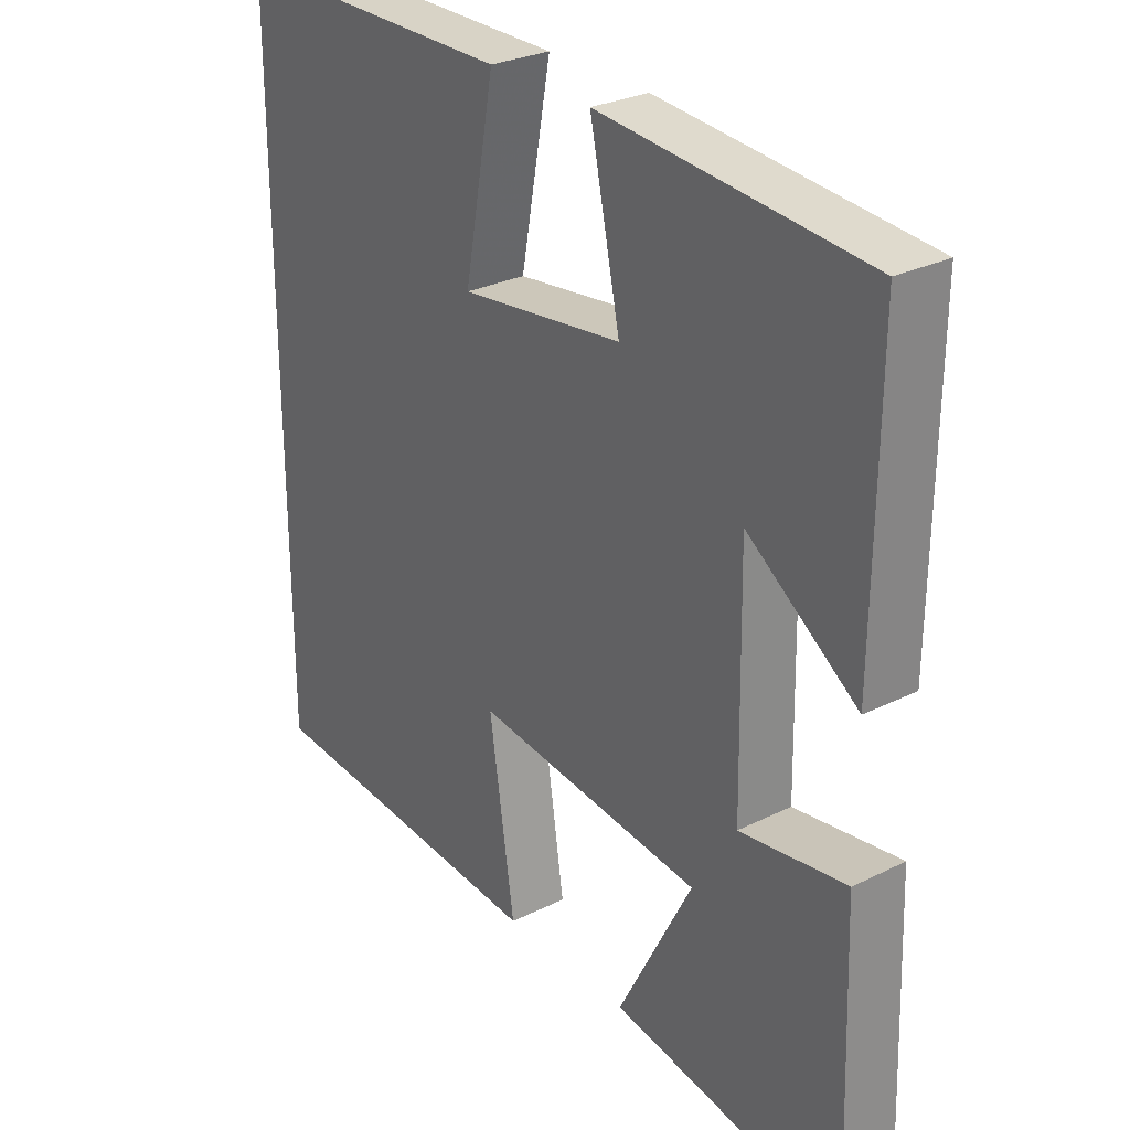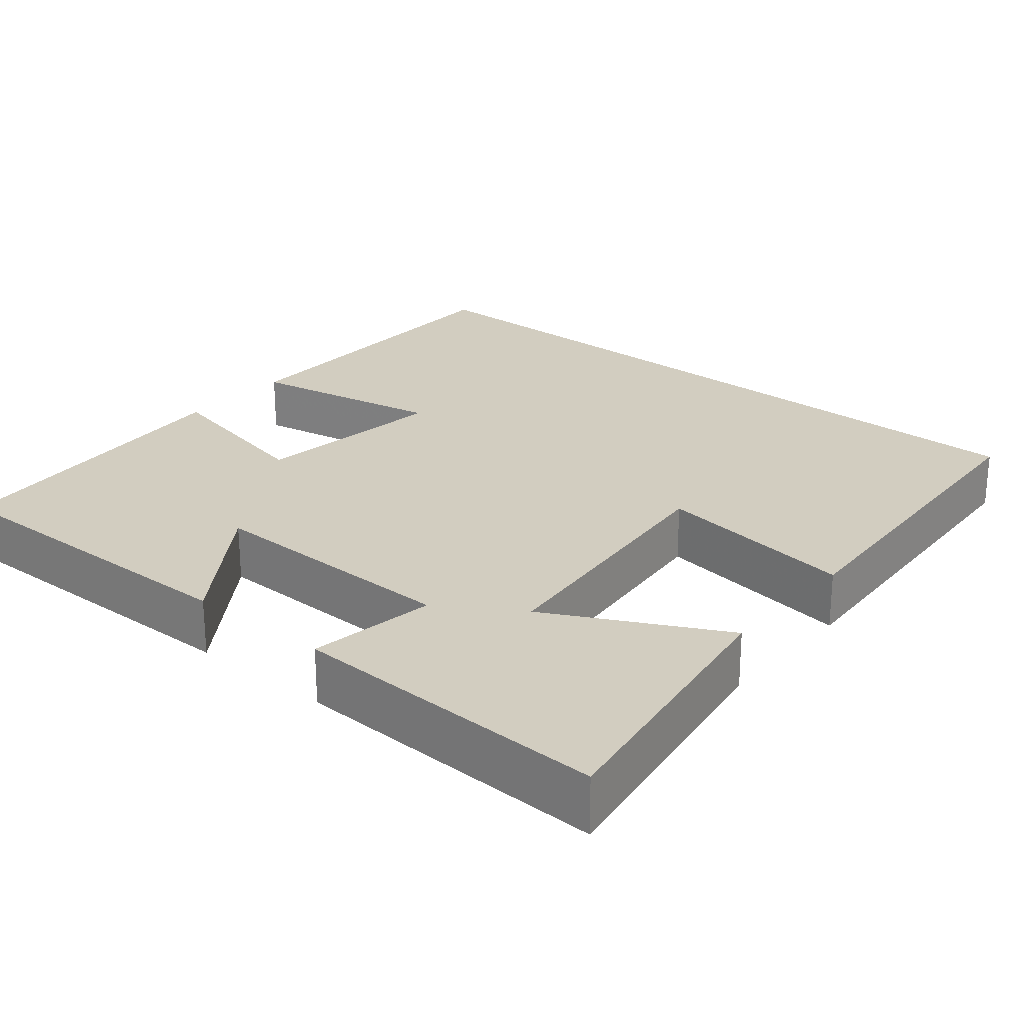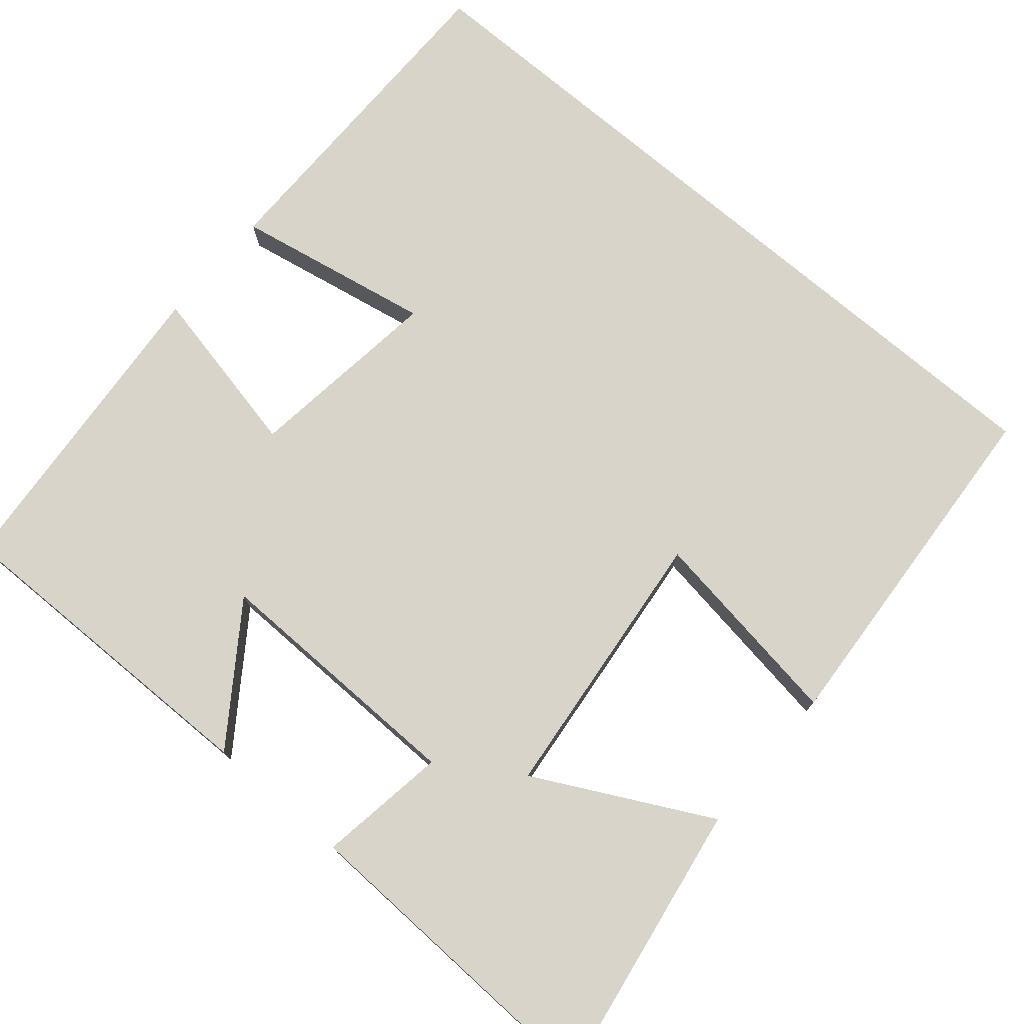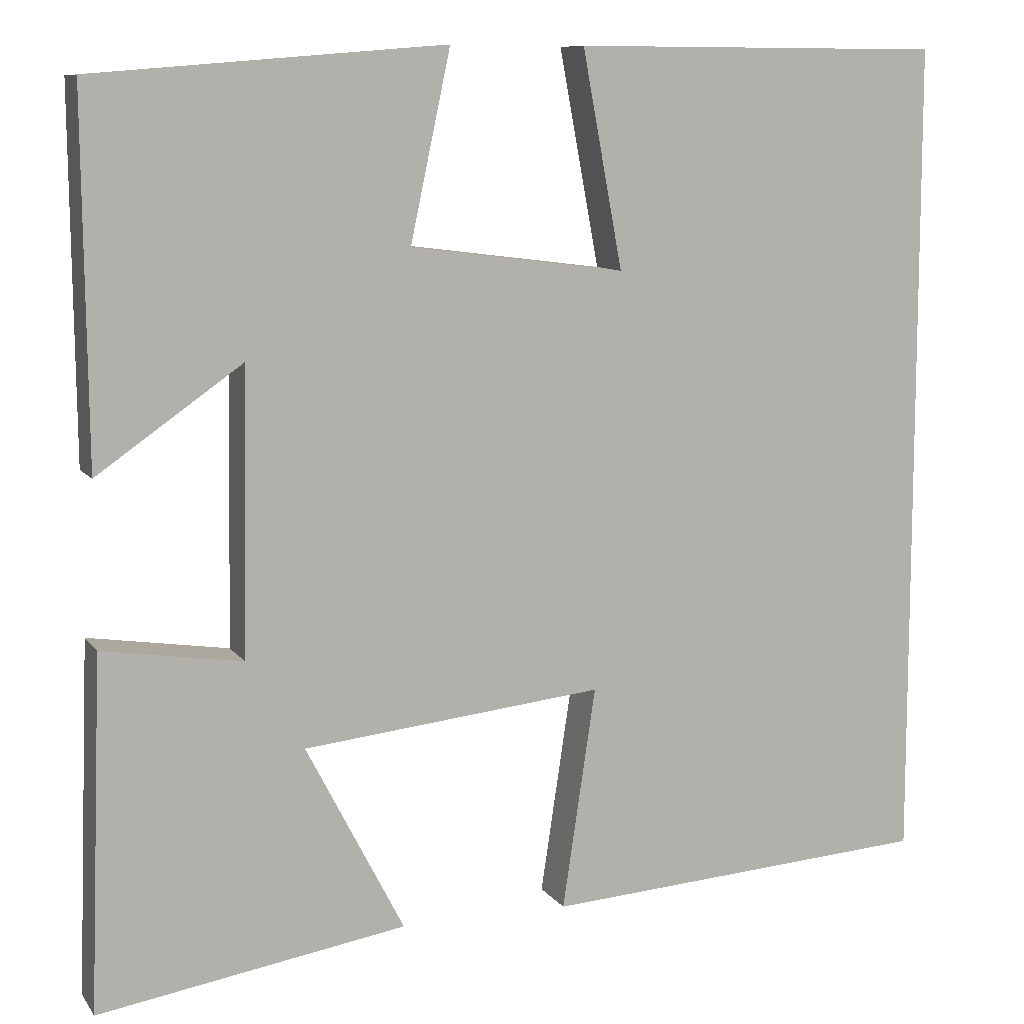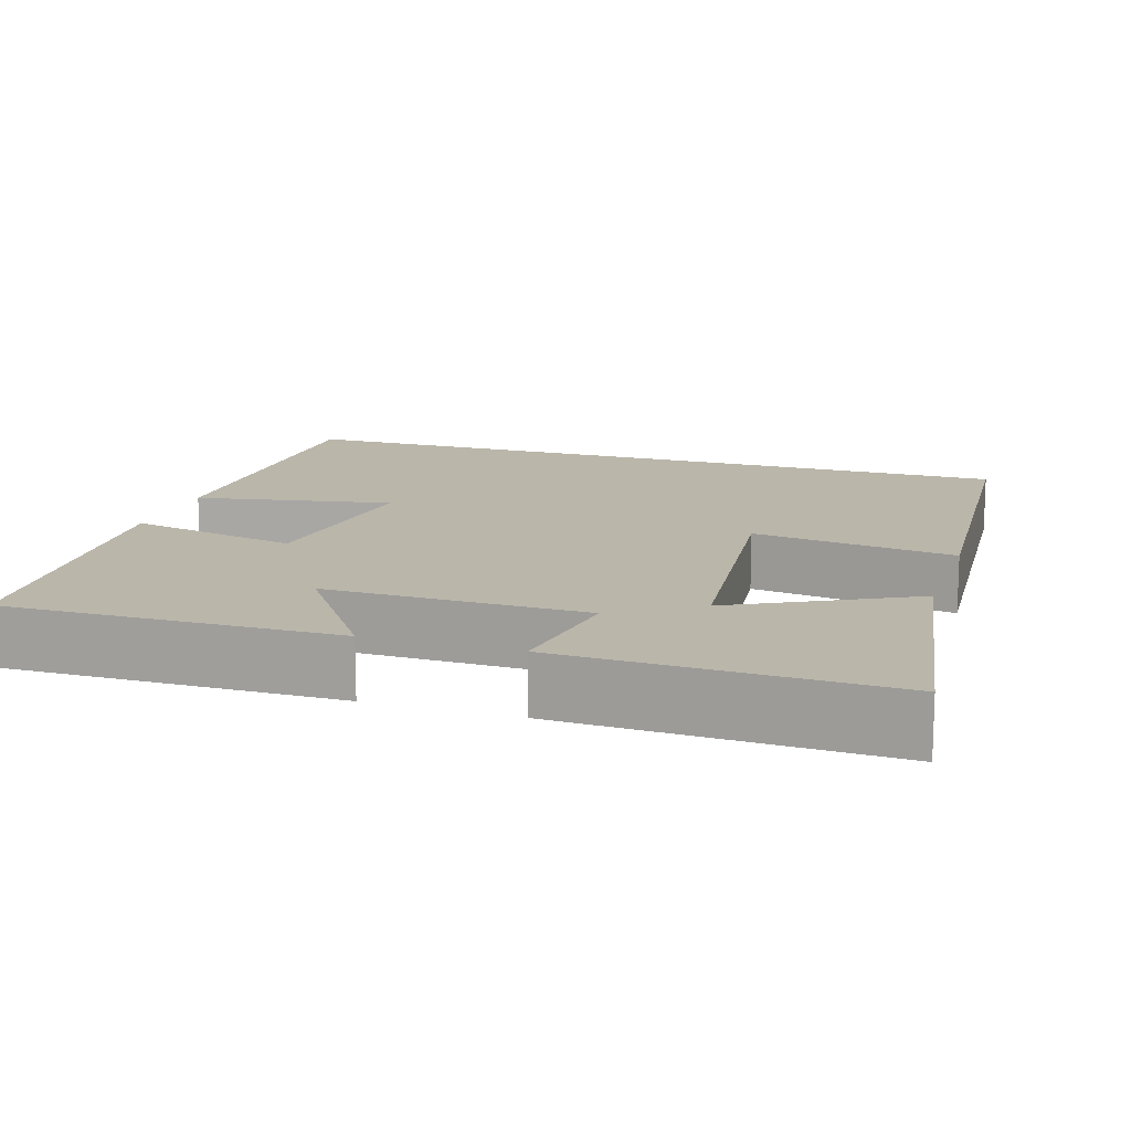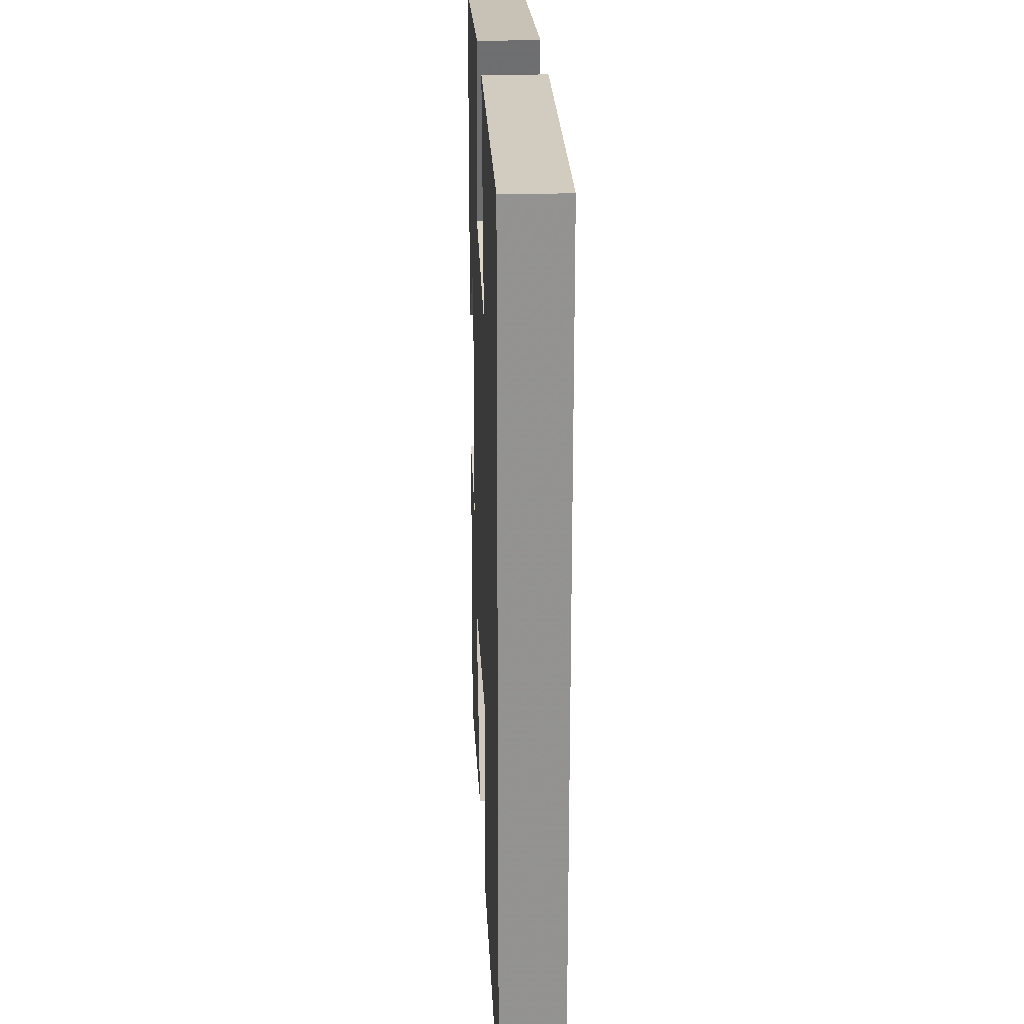
<metadata>
{"format":"obj","ext":"obj","renderer":"f3d","projection":"perspective","resolution":1024,"background":"white","views":[{"elev":28.3,"azim":53.2,"up":"+Z"},{"elev":24.6,"azim":129.9,"up":"+Y"},{"elev":75.5,"azim":130.3,"up":"+Y"},{"elev":9.5,"azim":159.3,"up":"+Z"},{"elev":13.8,"azim":107.7,"up":"+Y"},{"elev":23.7,"azim":-92.4,"up":"+Z"}]}
</metadata>
<code>
v -0.5 0.07 0.499
v -0.065 0.07 0.5
v -0.112 0.07 0.248
v 0.14 0.07 0.28
v 0.093 0.07 0.5
v 0.504 0.07 0.466
v 0.5 0.07 0.041
v 0.33 0.07 0.16
v 0.336 0.07 -0.172
v 0.5 0.07 -0.147
v 0.515 0.07 -0.559
v 0.154 0.07 -0.5
v 0.269 0.07 -0.278
v -0.083 0.07 -0.24
v -0.044 0.07 -0.5
v -0.5 0.07 -0.469
v -0.5 0 0.499
v -0.065 0 0.5
v -0.112 0 0.248
v 0.14 0 0.28
v 0.093 0 0.5
v 0.504 0 0.466
v 0.5 0 0.041
v 0.33 0 0.16
v 0.336 0 -0.172
v 0.5 0 -0.147
v 0.515 0 -0.559
v 0.154 0 -0.5
v 0.269 0 -0.278
v -0.083 0 -0.24
v -0.044 0 -0.5
v -0.5 0 -0.469
f 14 15 16 1
f 13 14 1
f 11 12 13
f 10 11 13
f 9 10 13
f 8 9 13
f 5 6 7 8
f 4 5 8 13
f 3 4 13
f 1 2 3
f 1 3 13
f 17 32 31 30
f 17 30 29
f 29 28 27
f 29 27 26
f 29 26 25
f 29 25 24
f 24 23 22 21
f 29 24 21 20
f 29 20 19
f 19 18 17
f 29 19 17
f 1 17 18 2
f 2 18 19 3
f 3 19 20 4
f 4 20 21 5
f 5 21 22 6
f 6 22 23 7
f 7 23 24 8
f 8 24 25 9
f 9 25 26 10
f 10 26 27 11
f 11 27 28 12
f 12 28 29 13
f 13 29 30 14
f 14 30 31 15
f 15 31 32 16
f 16 32 17 1

</code>
